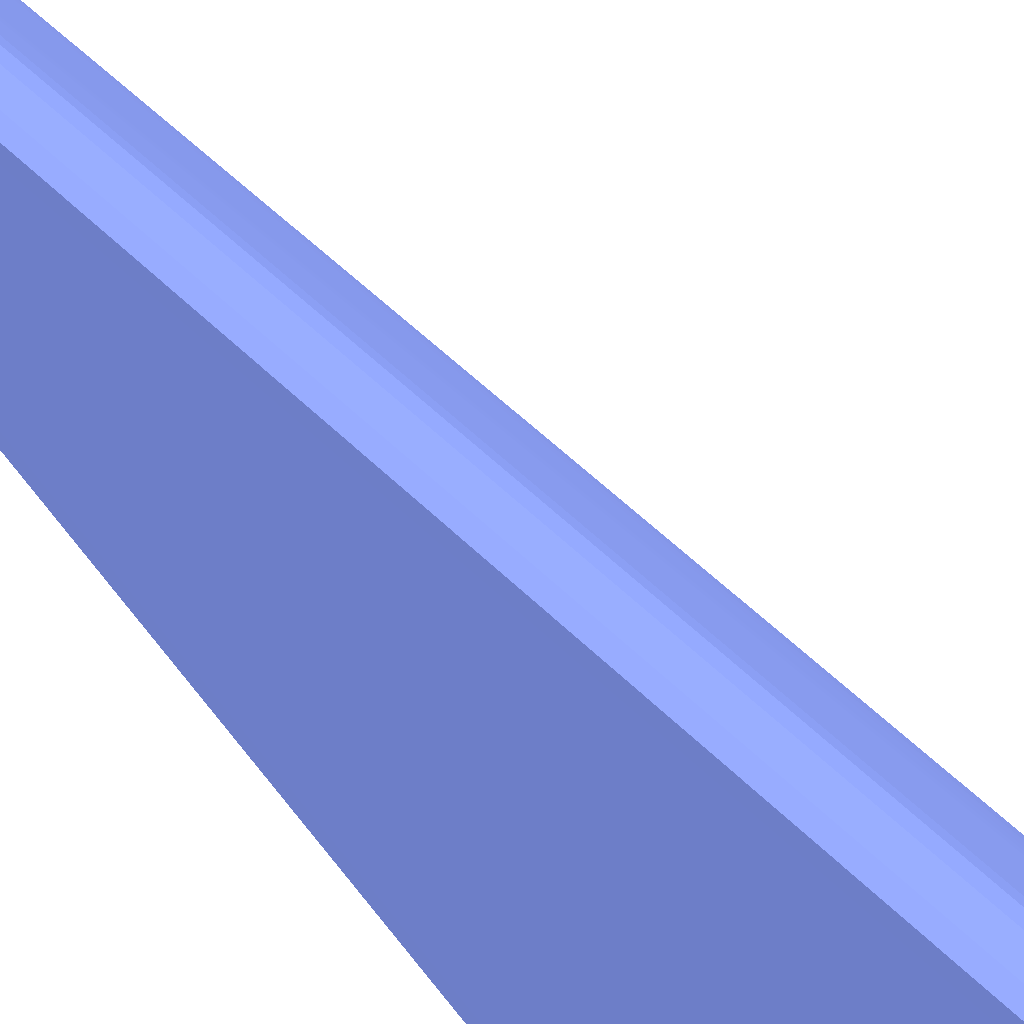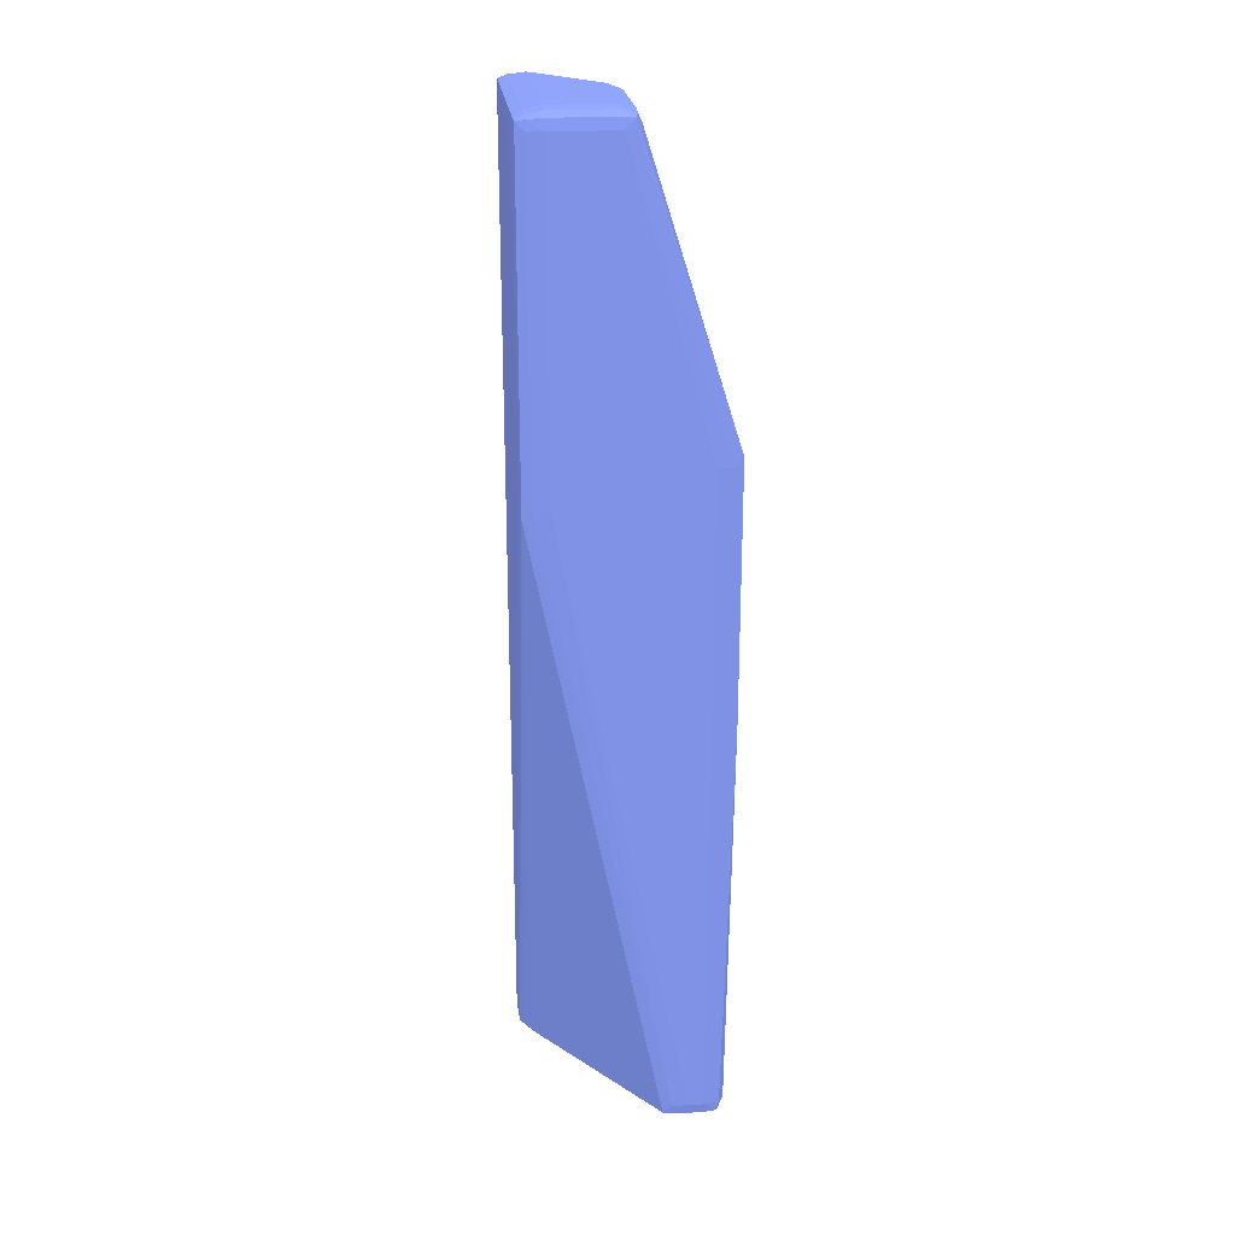
<metadata>
{"format":"obj","ext":"obj","renderer":"f3d","projection":"perspective","resolution":1024,"background":"white","views":[{"elev":42.8,"azim":-38.7,"up":"+Y"},{"elev":23.0,"azim":-6.4,"up":"+Z"}]}
</metadata>
<code>
v 0.04046 0.0239 -0.05239 0.3137 0.3608 0.5686
v 0.03974 0.02394 -0.05239 0.3137 0.3608 0.5686
v 0.03974 0.02401 -0.05285 0.3137 0.3608 0.5686
v 0.04046 0.02399 -0.05287 0.3137 0.3608 0.5686
v 0.04118 0.0239 -0.05239 0.3137 0.3608 0.5686
v 0.03468 0.0239 -0.02421 0.3137 0.3608 0.5686
v 0.03931 0.02403 -0.05239 0.3137 0.3608 0.5686
v 0.03933 0.02405 -0.0528 0.3137 0.3608 0.5686
v 0.03468 0.02392 -0.02493 0.3137 0.3608 0.5686
v 0.03395 0.02398 -0.02421 0.3137 0.3608 0.5686
v 0.0339 0.02402 -0.02492 0.3137 0.3608 0.5686
v 0.03974 0.02445 -0.05305 0.3137 0.3608 0.5686
v 0.04118 0.02399 -0.05287 0.3137 0.3608 0.5686
v 0.04046 0.02445 -0.05307 0.3137 0.3608 0.5686
v 0.04173 0.02402 -0.05283 0.3137 0.3608 0.5686
v 0.04182 0.02399 -0.05239 0.3137 0.3608 0.5686
v 0.0419 0.02398 -0.02348 0.3137 0.3608 0.5686
v 0.04118 0.0239 -0.02276 0.3137 0.3608 0.5686
v 0.03468 0.0239 -0.009749 0.3137 0.3608 0.5686
v 0.03358 0.02408 -0.02468 0.3137 0.3608 0.5686
v 0.03407 0.03101 -0.05239 0.3137 0.3608 0.5686
v 0.03503 0.02985 -0.05277 0.3137 0.3608 0.5686
v 0.03415 0.03111 -0.05289 0.3137 0.3608 0.5686
v 0.03922 0.02445 -0.05289 0.3137 0.3608 0.5686
v 0.03358 0.02407 -0.02421 0.3137 0.3608 0.5686
v 0.03395 0.02398 -0.009749 0.3137 0.3608 0.5686
v 0.03463 0.0309 -0.05299 0.3137 0.3608 0.5686
v 0.0354 0.03023 -0.05306 0.3137 0.3608 0.5686
v 0.03468 0.03167 -0.05315 0.3137 0.3608 0.5686
v 0.03901 0.02589 -0.05312 0.3137 0.3608 0.5686
v 0.03974 0.02517 -0.05315 0.3137 0.3608 0.5686
v 0.04118 0.02445 -0.05307 0.3137 0.3608 0.5686
v 0.0418 0.02445 -0.05292 0.3137 0.3608 0.5686
v 0.04207 0.02445 -0.05239 0.3137 0.3608 0.5686
v 0.0419 0.02399 -0.0336 0.3137 0.3608 0.5686
v 0.0419 0.02399 -0.03071 0.3137 0.3608 0.5686
v 0.0419 0.02399 -0.02565 0.3137 0.3608 0.5686
v 0.04227 0.02408 -0.03397 0.3137 0.3608 0.5686
v 0.04227 0.02408 -0.03143 0.3137 0.3608 0.5686
v 0.04227 0.02408 -0.02854 0.3137 0.3608 0.5686
v 0.04228 0.02407 -0.02348 0.3137 0.3608 0.5686
v 0.04228 0.02407 -0.02276 0.3137 0.3608 0.5686
v 0.0419 0.02398 -0.02276 0.3137 0.3608 0.5686
v 0.03757 0.0239 -0.009749 0.3137 0.3608 0.5686
v 0.03468 0.02399 -0.009269 0.3137 0.3608 0.5686
v 0.03395 0.02403 -0.009321 0.3137 0.3608 0.5686
v 0.03354 0.02445 -0.02421 0.3137 0.3608 0.5686
v 0.03355 0.03191 -0.05239 0.3137 0.3608 0.5686
v 0.03356 0.03195 -0.0528 0.3137 0.3608 0.5686
v 0.03371 0.03155 -0.05239 0.3137 0.3608 0.5686
v 0.03393 0.0317 -0.05294 0.3137 0.3608 0.5686
v 0.03358 0.02407 -0.009749 0.3137 0.3608 0.5686
v 0.03358 0.02408 -0.009377 0.3137 0.3608 0.5686
v 0.03468 0.03312 -0.05315 0.3137 0.3608 0.5686
v 0.03395 0.0324 -0.05302 0.3137 0.3608 0.5686
v 0.04046 0.02517 -0.05315 0.3137 0.3608 0.5686
v 0.04118 0.02517 -0.05308 0.3137 0.3608 0.5686
v 0.04169 0.02517 -0.05288 0.3137 0.3608 0.5686
v 0.04183 0.02517 -0.05239 0.3137 0.3608 0.5686
v 0.04208 0.02445 -0.05167 0.3137 0.3608 0.5686
v 0.04216 0.02445 -0.03794 0.3137 0.3608 0.5686
v 0.04217 0.02445 -0.03649 0.3137 0.3608 0.5686
v 0.0422 0.02437 -0.03425 0.3137 0.3608 0.5686
v 0.04218 0.02445 -0.0336 0.3137 0.3608 0.5686
v 0.04218 0.02445 -0.03288 0.3137 0.3608 0.5686
v 0.04218 0.02446 -0.03143 0.3137 0.3608 0.5686
v 0.04219 0.02448 -0.02565 0.3137 0.3608 0.5686
v 0.04227 0.02409 -0.03215 0.3137 0.3608 0.5686
v 0.04227 0.02408 -0.03215 0.3137 0.3608 0.5686
v 0.04227 0.02408 -0.02638 0.3137 0.3608 0.5686
v 0.04228 0.02413 -0.02276 0.3137 0.3608 0.5686
v 0.04227 0.02408 -0.02239 0.3137 0.3608 0.5686
v 0.03807 0.02399 -0.009749 0.3137 0.3608 0.5686
v 0.03802 0.02402 -0.009308 0.3137 0.3608 0.5686
v 0.03757 0.02399 -0.009269 0.3137 0.3608 0.5686
v 0.03468 0.02445 -0.00907 0.3137 0.3608 0.5686
v 0.03395 0.02445 -0.009187 0.3137 0.3608 0.5686
v 0.03354 0.02445 -0.009749 0.3137 0.3608 0.5686
v 0.0335 0.02517 -0.02348 0.3137 0.3608 0.5686
v 0.0335 0.0324 -0.05239 0.3137 0.3608 0.5686
v 0.03355 0.0324 -0.05282 0.3137 0.3608 0.5686
v 0.03356 0.02445 -0.009347 0.3137 0.3608 0.5686
v 0.0354 0.0324 -0.05314 0.3137 0.3608 0.5686
v 0.03829 0.02878 -0.05315 0.3137 0.3608 0.5686
v 0.03395 0.03312 -0.05302 0.3137 0.3608 0.5686
v 0.03395 0.03384 -0.05296 0.3137 0.3608 0.5686
v 0.03471 0.03389 -0.05296 0.3137 0.3608 0.5686
v 0.03543 0.03315 -0.05299 0.3137 0.3608 0.5686
v 0.03974 0.02661 -0.05315 0.3137 0.3608 0.5686
v 0.04046 0.02589 -0.05315 0.3137 0.3608 0.5686
v 0.03974 0.02734 -0.05311 0.3137 0.3608 0.5686
v 0.04051 0.02667 -0.05299 0.3137 0.3608 0.5686
v 0.04119 0.02585 -0.05293 0.3137 0.3608 0.5686
v 0.04095 0.02646 -0.05288 0.3137 0.3608 0.5686
v 0.04157 0.02558 -0.0528 0.3137 0.3608 0.5686
v 0.04159 0.02561 -0.05239 0.3137 0.3608 0.5686
v 0.04184 0.02517 -0.05167 0.3137 0.3608 0.5686
v 0.04218 0.02445 -0.03504 0.3137 0.3608 0.5686
v 0.04185 0.02517 -0.04878 0.3137 0.3608 0.5686
v 0.04219 0.02449 -0.02276 0.3137 0.3608 0.5686
v 0.04186 0.02517 -0.04589 0.3137 0.3608 0.5686
v 0.04227 0.02412 -0.02239 0.3137 0.3608 0.5686
v 0.03838 0.02517 -0.009749 0.3137 0.3608 0.5686
v 0.03829 0.02445 -0.009749 0.3137 0.3608 0.5686
v 0.03811 0.02445 -0.009226 0.3137 0.3608 0.5686
v 0.03757 0.02445 -0.00907 0.3137 0.3608 0.5686
v 0.03468 0.02517 -0.008992 0.3137 0.3608 0.5686
v 0.03395 0.02517 -0.009122 0.3137 0.3608 0.5686
v 0.0335 0.02517 -0.009749 0.3137 0.3608 0.5686
v 0.0335 0.03312 -0.05239 0.3137 0.3608 0.5686
v 0.03355 0.03312 -0.05282 0.3137 0.3608 0.5686
v 0.03355 0.02517 -0.009321 0.3137 0.3608 0.5686
v 0.03901 0.02806 -0.05314 0.3137 0.3608 0.5686
v 0.03684 0.03095 -0.05309 0.3137 0.3608 0.5686
v 0.03357 0.03384 -0.0528 0.3137 0.3608 0.5686
v 0.03359 0.03421 -0.05276 0.3137 0.3608 0.5686
v 0.03395 0.03425 -0.05282 0.3137 0.3608 0.5686
v 0.03448 0.03426 -0.05283 0.3137 0.3608 0.5686
v 0.03522 0.03368 -0.05289 0.3137 0.3608 0.5686
v 0.03904 0.0288 -0.05298 0.3137 0.3608 0.5686
v 0.03757 0.03023 -0.05306 0.3137 0.3608 0.5686
v 0.03589 0.03293 -0.05287 0.3137 0.3608 0.5686
v 0.03974 0.02804 -0.05294 0.3137 0.3608 0.5686
v 0.0403 0.02734 -0.05291 0.3137 0.3608 0.5686
v 0.04016 0.02779 -0.05283 0.3137 0.3608 0.5686
v 0.04138 0.02597 -0.05239 0.3137 0.3608 0.5686
v 0.04078 0.02693 -0.05239 0.3137 0.3608 0.5686
v 0.04101 0.02657 -0.05239 0.3137 0.3608 0.5686
v 0.04159 0.02561 -0.05095 0.3137 0.3608 0.5686
v 0.04187 0.02517 -0.04227 0.3137 0.3608 0.5686
v 0.0419 0.02517 -0.02565 0.3137 0.3608 0.5686
v 0.04191 0.02517 -0.02348 0.3137 0.3608 0.5686
v 0.04191 0.02517 -0.02276 0.3137 0.3608 0.5686
v 0.04189 0.02517 -0.02204 0.3137 0.3608 0.5686
v 0.04187 0.02517 -0.04011 0.3137 0.3608 0.5686
v 0.04187 0.02517 -0.03938 0.3137 0.3608 0.5686
v 0.04188 0.02517 -0.03649 0.3137 0.3608 0.5686
v 0.04159 0.02561 -0.02087 0.3137 0.3608 0.5686
v 0.03826 0.03023 -0.009749 0.3137 0.3608 0.5686
v 0.03838 0.0295 -0.009749 0.3137 0.3608 0.5686
v 0.03815 0.02517 -0.009187 0.3137 0.3608 0.5686
v 0.03757 0.02517 -0.008992 0.3137 0.3608 0.5686
v 0.03468 0.03312 -0.008992 0.3137 0.3608 0.5686
v 0.03395 0.03312 -0.009122 0.3137 0.3608 0.5686
v 0.0335 0.03312 -0.009749 0.3137 0.3608 0.5686
v 0.03354 0.03384 -0.05239 0.3137 0.3608 0.5686
v 0.03355 0.03312 -0.009321 0.3137 0.3608 0.5686
v 0.03358 0.03421 -0.05239 0.3137 0.3608 0.5686
v 0.03395 0.0343 -0.05239 0.3137 0.3608 0.5686
v 0.03457 0.03429 -0.05239 0.3137 0.3608 0.5686
v 0.03493 0.03415 -0.05239 0.3137 0.3608 0.5686
v 0.03531 0.03379 -0.05239 0.3137 0.3608 0.5686
v 0.03882 0.02934 -0.05289 0.3137 0.3608 0.5686
v 0.0395 0.02857 -0.05287 0.3137 0.3608 0.5686
v 0.03567 0.03337 -0.05239 0.3137 0.3608 0.5686
v 0.03793 0.03059 -0.05276 0.3137 0.3608 0.5686
v 0.03992 0.02819 -0.05239 0.3137 0.3608 0.5686
v 0.04019 0.02783 -0.05239 0.3137 0.3608 0.5686
v 0.04052 0.02734 -0.05239 0.3137 0.3608 0.5686
v 0.04138 0.02598 -0.04806 0.3137 0.3608 0.5686
v 0.04159 0.02561 -0.04806 0.3137 0.3608 0.5686
v 0.04079 0.02693 -0.05167 0.3137 0.3608 0.5686
v 0.04138 0.02599 -0.04227 0.3137 0.3608 0.5686
v 0.04138 0.02598 -0.04372 0.3137 0.3608 0.5686
v 0.04138 0.02598 -0.04589 0.3137 0.3608 0.5686
v 0.04138 0.02598 -0.04734 0.3137 0.3608 0.5686
v 0.04139 0.026 -0.03288 0.3137 0.3608 0.5686
v 0.04139 0.026 -0.03504 0.3137 0.3608 0.5686
v 0.04139 0.026 -0.03649 0.3137 0.3608 0.5686
v 0.04161 0.02564 -0.03577 0.3137 0.3608 0.5686
v 0.04161 0.02565 -0.02638 0.3137 0.3608 0.5686
v 0.04162 0.02565 -0.02276 0.3137 0.3608 0.5686
v 0.04161 0.02564 -0.03071 0.3137 0.3608 0.5686
v 0.04162 0.02565 -0.02204 0.3137 0.3608 0.5686
v 0.04161 0.02565 -0.02131 0.3137 0.3608 0.5686
v 0.03803 0.0307 -0.009749 0.3137 0.3608 0.5686
v 0.03799 0.03067 -0.009317 0.3137 0.3608 0.5686
v 0.03809 0.03023 -0.009235 0.3137 0.3608 0.5686
v 0.03815 0.0295 -0.009187 0.3137 0.3608 0.5686
v 0.03757 0.0295 -0.008992 0.3137 0.3608 0.5686
v 0.03471 0.03389 -0.009183 0.3137 0.3608 0.5686
v 0.03395 0.03384 -0.009187 0.3137 0.3608 0.5686
v 0.0354 0.0324 -0.008997 0.3137 0.3608 0.5686
v 0.03543 0.03315 -0.009157 0.3137 0.3608 0.5686
v 0.03357 0.03384 -0.009347 0.3137 0.3608 0.5686
v 0.03354 0.03384 -0.009749 0.3137 0.3608 0.5686
v 0.03358 0.03421 -0.009749 0.3137 0.3608 0.5686
v 0.03395 0.0343 -0.009749 0.3137 0.3608 0.5686
v 0.03457 0.03429 -0.009749 0.3137 0.3608 0.5686
v 0.03531 0.03379 -0.05167 0.3137 0.3608 0.5686
v 0.03493 0.03415 -0.009749 0.3137 0.3608 0.5686
v 0.03567 0.03338 -0.0495 0.3137 0.3608 0.5686
v 0.03567 0.03337 -0.05095 0.3137 0.3608 0.5686
v 0.03567 0.03337 -0.05167 0.3137 0.3608 0.5686
v 0.03956 0.02865 -0.05239 0.3137 0.3608 0.5686
v 0.03635 0.03259 -0.04444 0.3137 0.3608 0.5686
v 0.03635 0.03259 -0.04517 0.3137 0.3608 0.5686
v 0.03839 0.03026 -0.01481 0.3137 0.3608 0.5686
v 0.03867 0.02989 -0.01481 0.3137 0.3608 0.5686
v 0.03957 0.02868 -0.0177 0.3137 0.3608 0.5686
v 0.04052 0.02734 -0.05167 0.3137 0.3608 0.5686
v 0.03993 0.02819 -0.01842 0.3137 0.3608 0.5686
v 0.04019 0.02783 -0.01915 0.3137 0.3608 0.5686
v 0.04079 0.02693 -0.04806 0.3137 0.3608 0.5686
v 0.04103 0.02657 -0.0336 0.3137 0.3608 0.5686
v 0.04139 0.02601 -0.02276 0.3137 0.3608 0.5686
v 0.04139 0.02601 -0.02565 0.3137 0.3608 0.5686
v 0.04139 0.02601 -0.02999 0.3137 0.3608 0.5686
v 0.04139 0.02601 -0.02204 0.3137 0.3608 0.5686
v 0.04139 0.02601 -0.02131 0.3137 0.3608 0.5686
v 0.04103 0.02657 -0.02059 0.3137 0.3608 0.5686
v 0.04019 0.02783 -0.01842 0.3137 0.3608 0.5686
v 0.03803 0.0307 -0.01336 0.3137 0.3608 0.5686
v 0.03771 0.03106 -0.009749 0.3137 0.3608 0.5686
v 0.0373 0.03142 -0.009295 0.3137 0.3608 0.5686
v 0.03755 0.03092 -0.009213 0.3137 0.3608 0.5686
v 0.03735 0.03147 -0.009749 0.3137 0.3608 0.5686
v 0.03667 0.03225 -0.009749 0.3137 0.3608 0.5686
v 0.03599 0.03302 -0.009749 0.3137 0.3608 0.5686
v 0.03531 0.03379 -0.009749 0.3137 0.3608 0.5686
v 0.03757 0.03023 -0.009036 0.3137 0.3608 0.5686
v 0.03684 0.03095 -0.009023 0.3137 0.3608 0.5686
v 0.03522 0.03368 -0.009256 0.3137 0.3608 0.5686
v 0.03448 0.03426 -0.009308 0.3137 0.3608 0.5686
v 0.03395 0.03425 -0.009321 0.3137 0.3608 0.5686
v 0.03359 0.03421 -0.009382 0.3137 0.3608 0.5686
v 0.03614 0.03241 -0.00917 0.3137 0.3608 0.5686
v 0.03599 0.03302 -0.04372 0.3137 0.3608 0.5686
v 0.03531 0.03379 -0.01047 0.3137 0.3608 0.5686
v 0.03667 0.03225 -0.0336 0.3137 0.3608 0.5686
v 0.03667 0.03225 -0.03432 0.3137 0.3608 0.5686
v 0.03802 0.0307 -0.01698 0.3137 0.3608 0.5686
v 0.03734 0.03147 -0.02782 0.3137 0.3608 0.5686
v 0.03802 0.0307 -0.0177 0.3137 0.3608 0.5686
v 0.03803 0.0307 -0.01553 0.3137 0.3608 0.5686
v 0.04052 0.02734 -0.01987 0.3137 0.3608 0.5686
v 0.04103 0.02657 -0.02131 0.3137 0.3608 0.5686
v 0.03735 0.03147 -0.02276 0.3137 0.3608 0.5686
v 0.03771 0.03106 -0.01698 0.3137 0.3608 0.5686
v 0.03661 0.03217 -0.009278 0.3137 0.3608 0.5686
v 0.03685 0.03167 -0.009187 0.3137 0.3608 0.5686
v 0.03591 0.03293 -0.009265 0.3137 0.3608 0.5686
f 1 2 3
f 1 3 4
f 1 4 13
f 1 13 5
f 1 5 18
f 1 18 44
f 1 44 19
f 1 19 6
f 1 6 2
f 2 7 8
f 2 8 3
f 2 6 9
f 2 9 10
f 2 10 11
f 2 11 7
f 3 8 12
f 3 12 4
f 4 12 14
f 4 14 32
f 4 32 13
f 5 13 15
f 5 15 16
f 5 16 17
f 5 17 43
f 5 43 18
f 6 19 26
f 6 26 10
f 6 10 9
f 7 11 20
f 7 20 8
f 8 20 21
f 8 21 22
f 8 22 23
f 8 23 24
f 8 24 12
f 10 25 20
f 10 20 11
f 10 26 52
f 10 52 25
f 12 27 28
f 12 28 29
f 12 29 30
f 12 30 31
f 12 31 14
f 12 24 27
f 13 32 15
f 14 31 56
f 14 56 32
f 15 32 33
f 15 33 34
f 15 34 16
f 16 35 36
f 16 36 37
f 16 37 17
f 16 34 38
f 16 38 39
f 16 39 40
f 16 40 41
f 16 41 35
f 17 37 41
f 17 41 42
f 17 42 43
f 18 43 44
f 19 44 75
f 19 75 45
f 19 45 46
f 19 46 26
f 20 25 47
f 20 47 48
f 20 48 49
f 20 49 50
f 20 50 21
f 21 50 23
f 21 23 22
f 23 50 49
f 23 49 51
f 23 51 27
f 23 27 24
f 25 52 78
f 25 78 47
f 26 46 53
f 26 53 52
f 27 51 29
f 27 29 28
f 29 54 84
f 29 84 89
f 29 89 56
f 29 56 31
f 29 31 30
f 29 51 55
f 29 55 85
f 29 85 54
f 32 56 57
f 32 57 33
f 33 58 34
f 33 57 58
f 34 59 60
f 34 60 38
f 34 58 59
f 35 41 36
f 36 41 37
f 38 61 62
f 38 62 63
f 38 63 64
f 38 64 65
f 38 65 66
f 38 66 67
f 38 67 68
f 38 68 69
f 38 69 39
f 38 60 61
f 39 69 70
f 39 70 40
f 40 70 41
f 41 70 42
f 42 71 102
f 42 102 72
f 42 72 43
f 42 70 69
f 42 69 68
f 42 68 71
f 43 72 73
f 43 73 44
f 44 73 74
f 44 74 75
f 45 75 106
f 45 106 76
f 45 76 46
f 46 76 77
f 46 77 53
f 47 78 109
f 47 109 79
f 47 79 80
f 47 80 48
f 48 80 49
f 49 81 55
f 49 55 51
f 49 80 81
f 52 53 78
f 53 82 78
f 53 77 82
f 54 83 84
f 54 85 86
f 54 86 87
f 54 87 88
f 54 88 83
f 55 81 111
f 55 111 85
f 56 89 90
f 56 90 57
f 57 91 92
f 57 92 93
f 57 93 58
f 57 90 91
f 58 94 95
f 58 95 59
f 58 93 94
f 59 96 97
f 59 97 60
f 59 95 96
f 60 97 61
f 61 97 62
f 62 98 63
f 62 97 98
f 63 98 64
f 64 98 97
f 64 97 99
f 64 99 65
f 65 99 66
f 66 99 67
f 67 100 71
f 67 71 68
f 67 99 101
f 67 101 100
f 71 100 102
f 72 102 140
f 72 140 103
f 72 103 104
f 72 104 74
f 72 74 73
f 74 104 105
f 74 105 106
f 74 106 75
f 76 106 142
f 76 142 107
f 76 107 77
f 77 107 108
f 77 108 82
f 78 82 109
f 79 109 145
f 79 145 110
f 79 110 80
f 80 110 111
f 80 111 81
f 82 108 112
f 82 112 109
f 83 113 84
f 83 88 114
f 83 114 113
f 84 113 90
f 84 90 89
f 85 111 115
f 85 115 86
f 86 115 116
f 86 116 117
f 86 117 118
f 86 118 87
f 87 118 119
f 87 119 88
f 88 120 121
f 88 121 114
f 88 119 122
f 88 122 120
f 90 113 91
f 91 121 120
f 91 120 123
f 91 123 124
f 91 124 92
f 91 113 114
f 91 114 121
f 92 124 94
f 92 94 93
f 94 124 125
f 94 125 95
f 95 126 96
f 95 125 127
f 95 127 128
f 95 128 126
f 96 126 129
f 96 129 130
f 96 130 101
f 96 101 99
f 96 99 97
f 100 131 132
f 100 132 133
f 100 133 134
f 100 134 102
f 100 101 130
f 100 130 135
f 100 135 136
f 100 136 137
f 100 137 131
f 102 134 138
f 102 138 139
f 102 139 140
f 103 140 179
f 103 179 141
f 103 141 105
f 103 105 104
f 105 141 142
f 105 142 106
f 107 142 180
f 107 180 143
f 107 143 144
f 107 144 108
f 108 144 147
f 108 147 112
f 109 112 147
f 109 147 145
f 110 146 115
f 110 115 111
f 110 145 186
f 110 186 146
f 115 146 116
f 116 146 148
f 116 148 149
f 116 149 117
f 117 149 118
f 118 149 150
f 118 150 151
f 118 151 119
f 119 151 152
f 119 152 122
f 120 122 153
f 120 153 154
f 120 154 123
f 122 152 155
f 122 155 156
f 122 156 154
f 122 154 153
f 123 154 125
f 123 125 124
f 125 154 156
f 125 156 157
f 125 157 158
f 125 158 159
f 125 159 127
f 126 128 160
f 126 160 161
f 126 161 129
f 127 159 201
f 127 201 162
f 127 162 128
f 128 163 164
f 128 164 165
f 128 165 166
f 128 166 160
f 128 162 167
f 128 167 168
f 128 168 169
f 128 169 163
f 129 161 136
f 129 136 135
f 129 135 130
f 131 137 170
f 131 170 132
f 132 171 172
f 132 172 133
f 132 170 173
f 132 173 171
f 133 172 174
f 133 174 175
f 133 175 134
f 134 175 138
f 136 161 137
f 137 161 170
f 138 175 139
f 139 176 177
f 139 177 178
f 139 178 140
f 139 175 176
f 140 178 179
f 141 179 180
f 141 180 142
f 143 181 182
f 143 182 144
f 143 180 183
f 143 183 184
f 143 184 181
f 144 182 185
f 144 185 147
f 145 147 185
f 145 185 186
f 146 186 187
f 146 187 148
f 148 187 188
f 148 188 149
f 149 188 189
f 149 189 150
f 150 189 191
f 150 191 151
f 151 190 152
f 151 191 229
f 151 229 190
f 152 190 192
f 152 192 193
f 152 193 194
f 152 194 155
f 155 195 156
f 155 194 196
f 155 196 197
f 155 197 195
f 156 195 157
f 157 195 198
f 157 198 199
f 157 199 200
f 157 200 158
f 158 201 159
f 158 200 202
f 158 202 203
f 158 203 201
f 160 166 170
f 160 170 161
f 162 201 204
f 162 204 205
f 162 205 206
f 162 206 207
f 162 207 208
f 162 208 167
f 163 169 171
f 163 171 173
f 163 173 164
f 164 173 170
f 164 170 165
f 165 170 166
f 167 208 174
f 167 174 172
f 167 172 168
f 168 172 169
f 169 172 171
f 174 206 209
f 174 209 210
f 174 210 175
f 174 208 207
f 174 207 206
f 175 210 211
f 175 211 212
f 175 212 176
f 176 212 202
f 176 202 199
f 176 199 198
f 176 198 213
f 176 213 239
f 176 239 214
f 176 214 177
f 177 215 216
f 177 216 178
f 177 214 217
f 177 217 218
f 177 218 219
f 177 219 220
f 177 220 215
f 178 216 221
f 178 221 179
f 179 221 180
f 180 221 222
f 180 222 183
f 181 184 223
f 181 223 224
f 181 224 182
f 182 224 225
f 182 225 226
f 182 226 185
f 183 222 184
f 184 227 223
f 184 222 221
f 184 221 227
f 185 226 186
f 186 226 187
f 187 226 188
f 188 226 225
f 188 225 224
f 188 224 189
f 189 224 191
f 190 228 192
f 190 229 219
f 190 219 228
f 191 224 223
f 191 223 220
f 191 220 229
f 192 228 230
f 192 230 231
f 192 231 193
f 193 231 194
f 194 231 232
f 194 232 233
f 194 233 196
f 195 197 196
f 195 196 234
f 195 234 232
f 195 232 198
f 196 233 232
f 196 232 234
f 198 232 235
f 198 235 213
f 199 202 200
f 201 205 204
f 201 203 236
f 201 236 237
f 201 237 205
f 202 212 203
f 203 212 236
f 205 237 209
f 205 209 206
f 209 237 210
f 210 237 211
f 211 236 212
f 211 237 236
f 213 235 230
f 213 230 238
f 213 238 239
f 214 239 238
f 214 238 217
f 215 220 240
f 215 240 216
f 216 240 241
f 216 241 221
f 217 238 230
f 217 230 218
f 218 230 228
f 218 228 219
f 219 229 220
f 220 223 242
f 220 242 240
f 221 241 227
f 223 227 242
f 227 241 242
f 230 235 232
f 230 232 231
f 240 242 241

</code>
